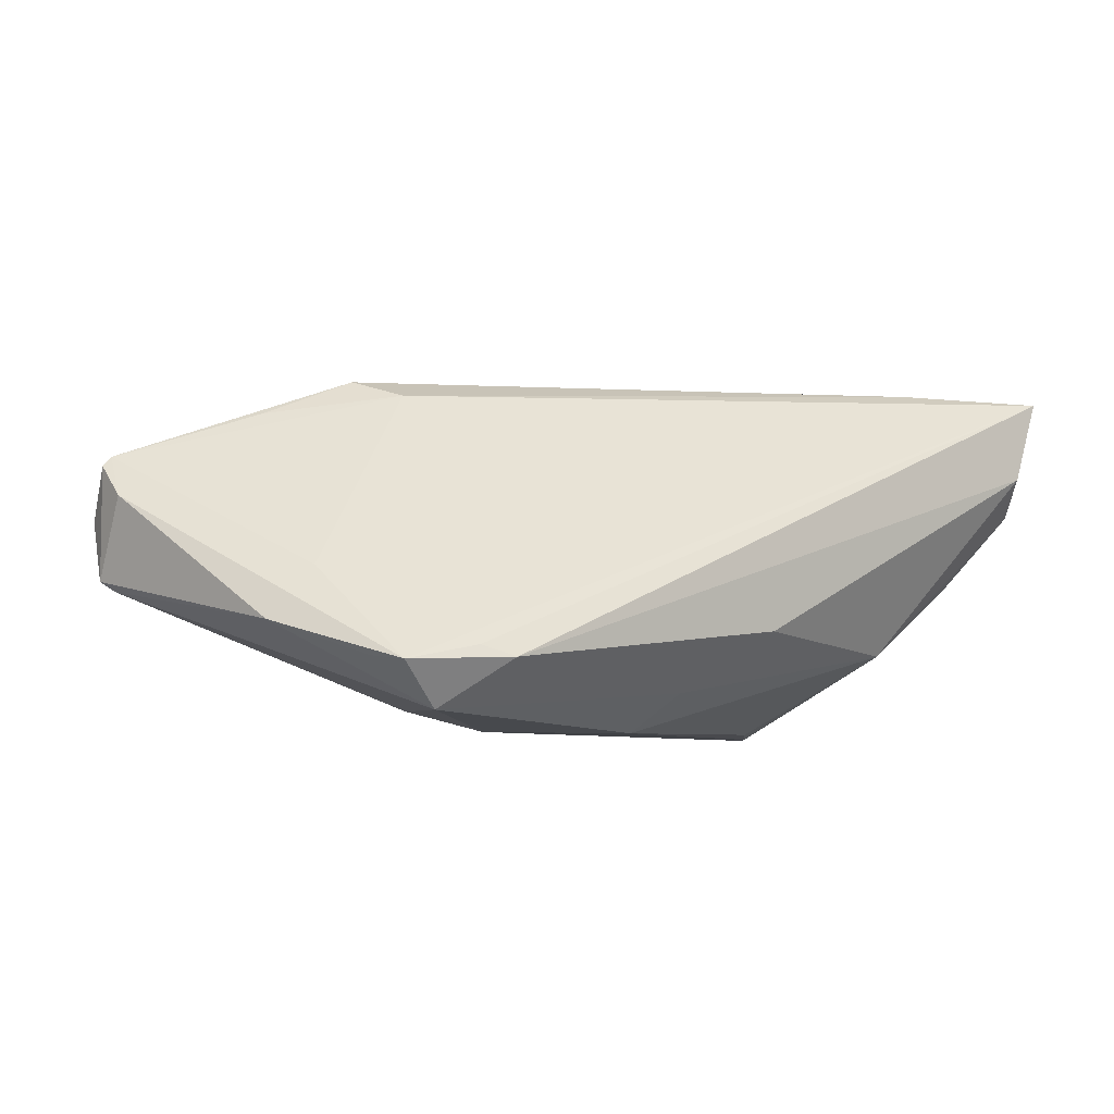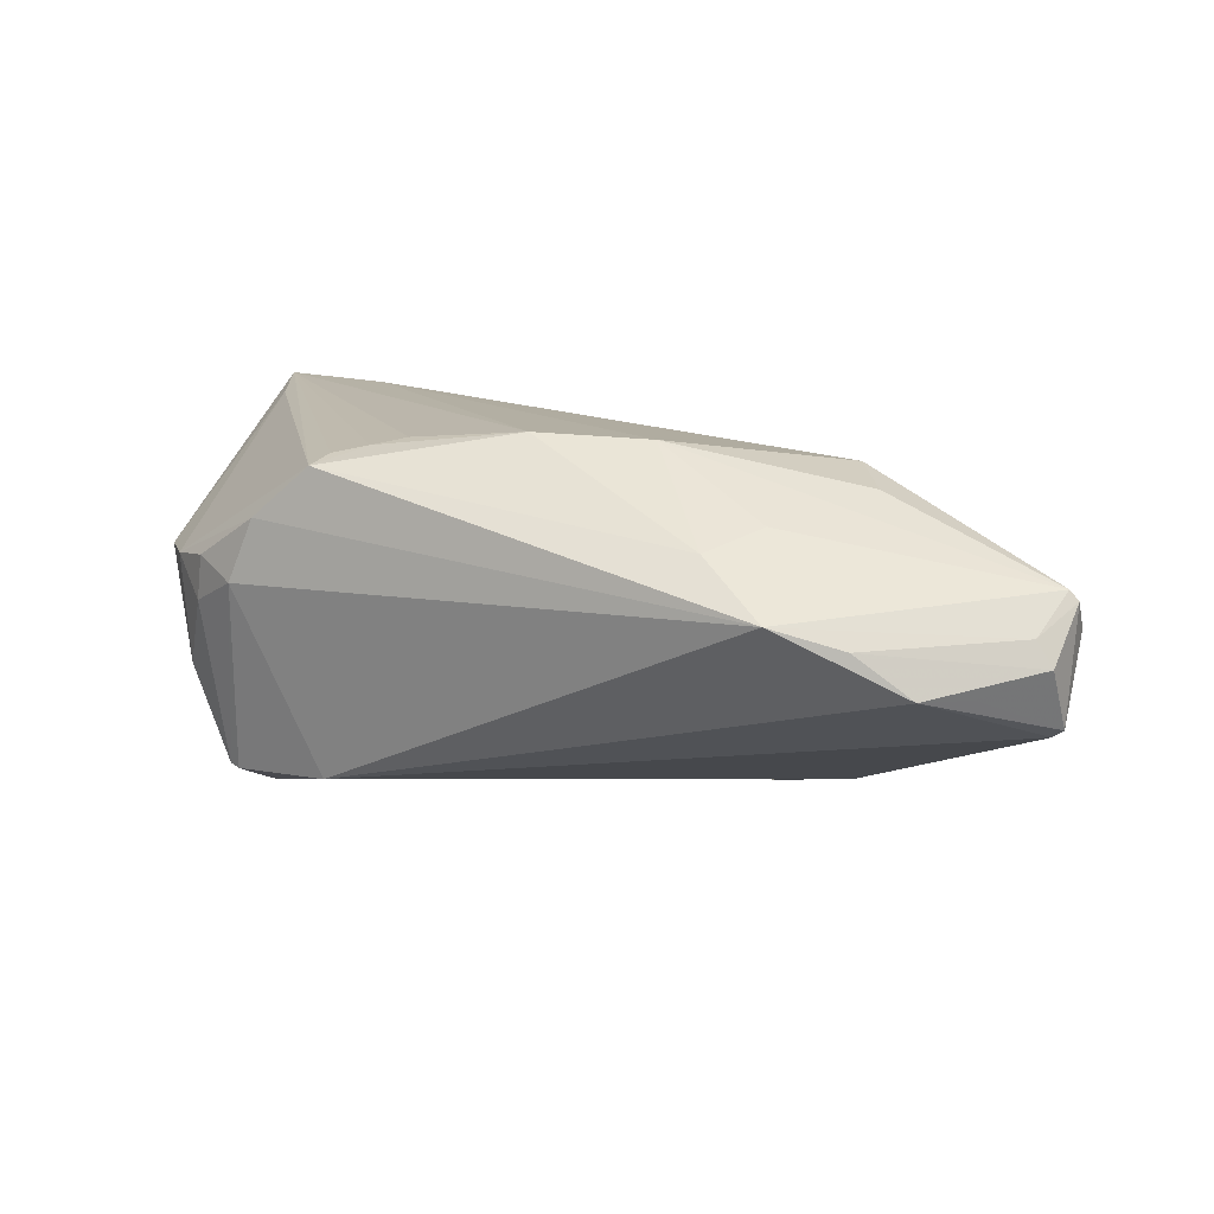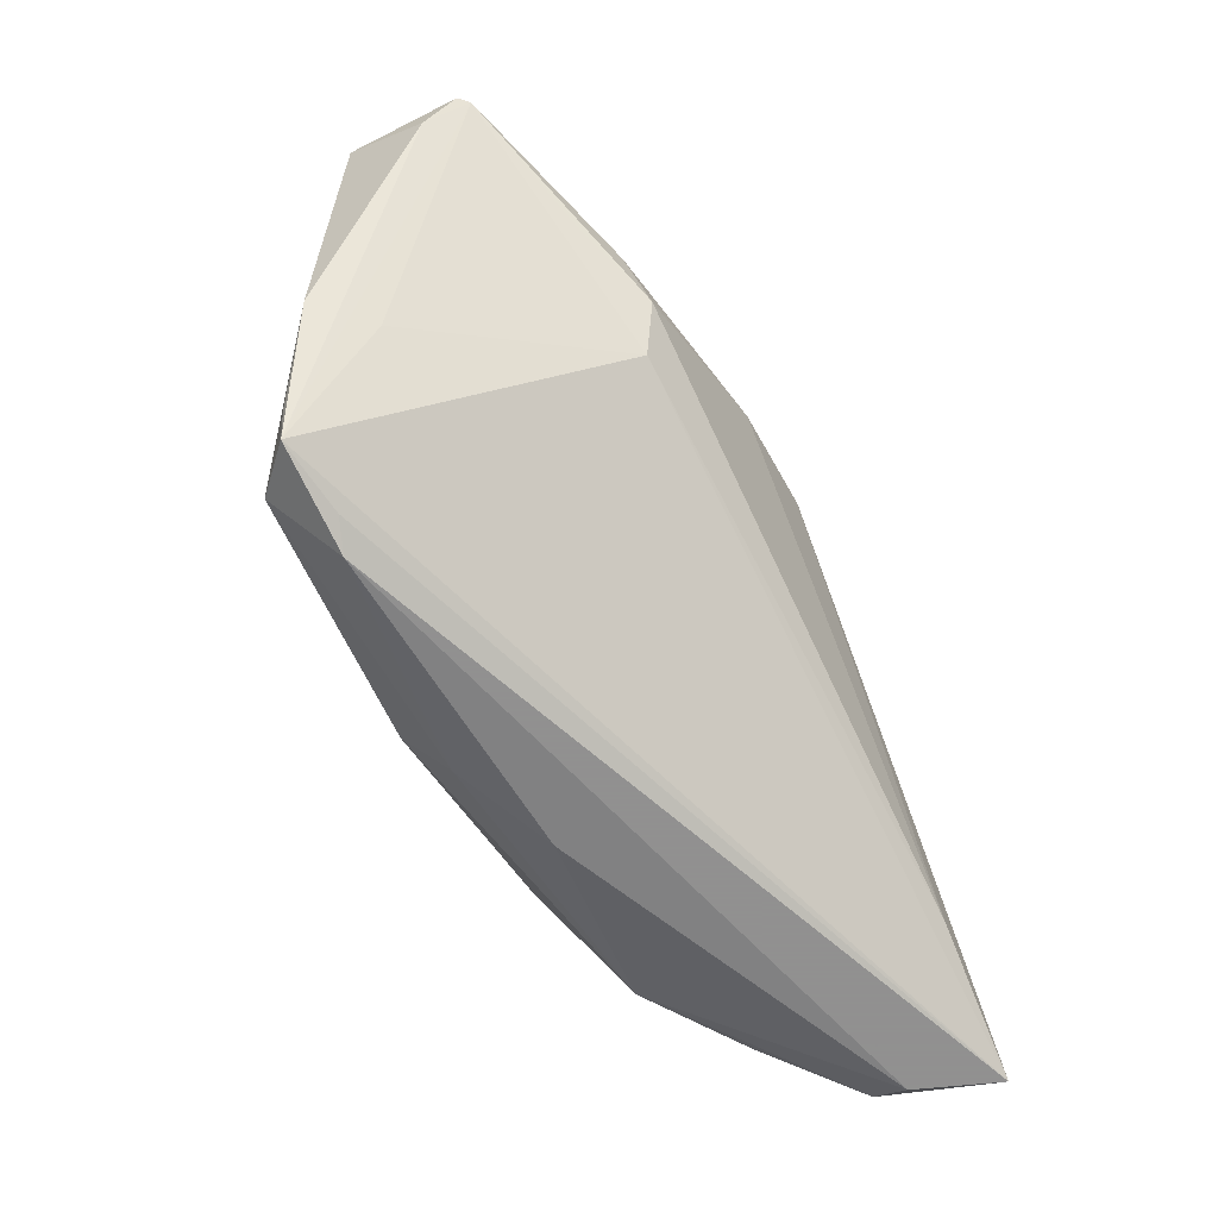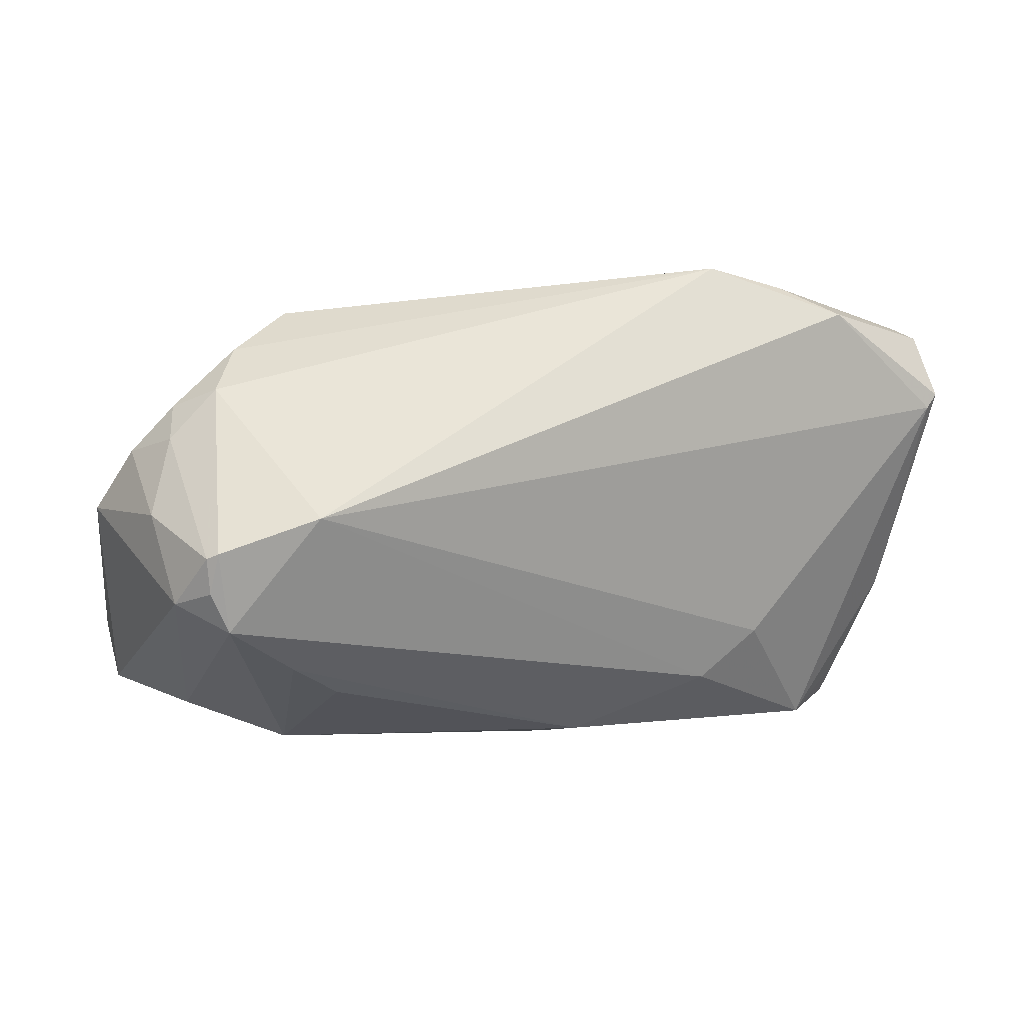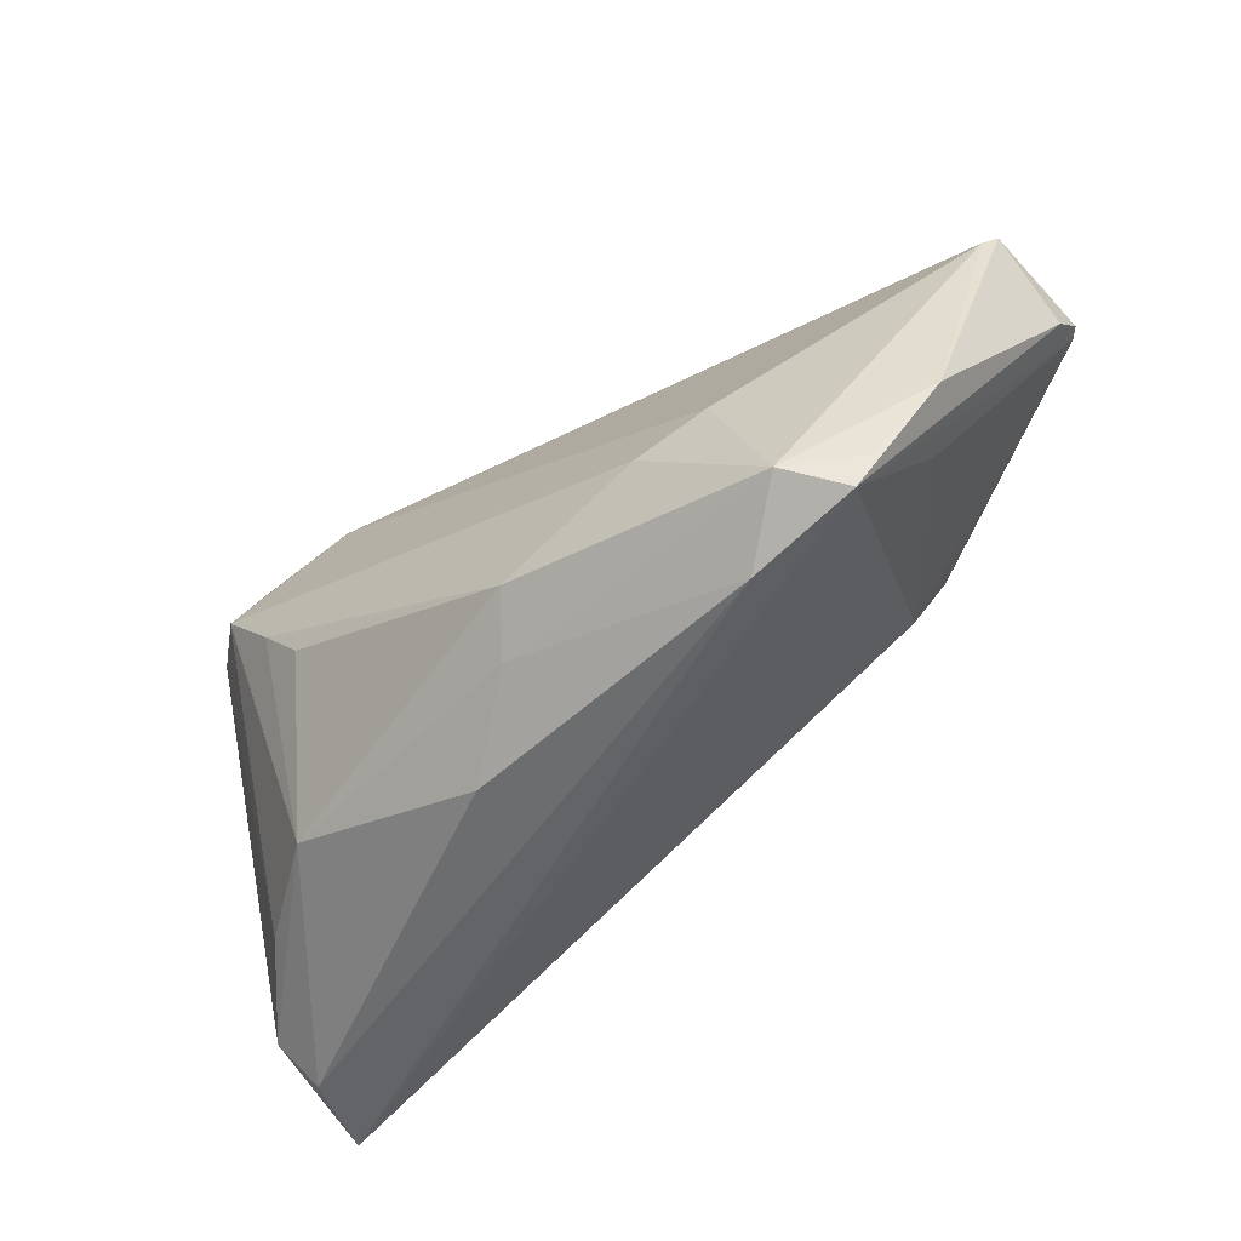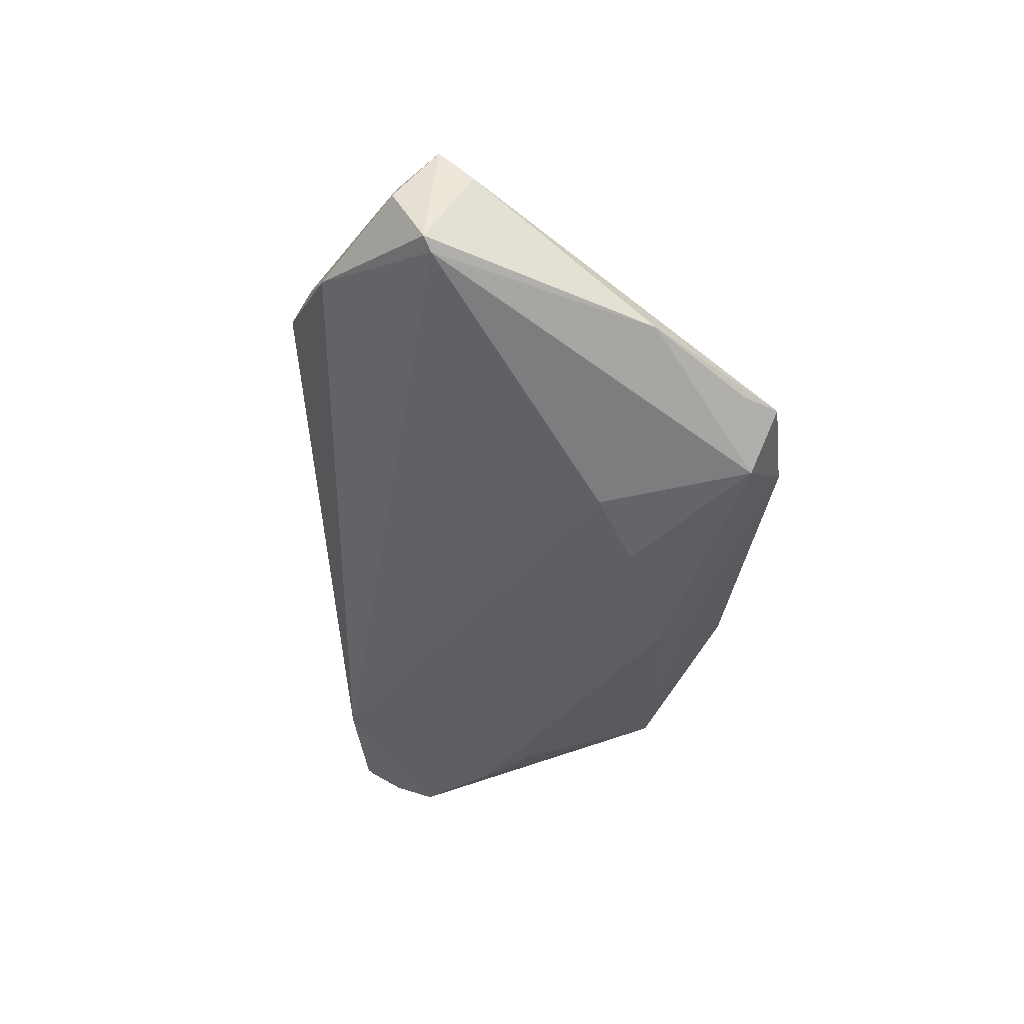
<metadata>
{"format":"obj","ext":"obj","renderer":"f3d","projection":"perspective","resolution":1024,"background":"white","views":[{"elev":-6.2,"azim":-37.0,"up":"+Z"},{"elev":13.4,"azim":-159.9,"up":"+Z"},{"elev":-65.8,"azim":-65.0,"up":"+Y"},{"elev":43.0,"azim":167.6,"up":"+Y"},{"elev":-51.1,"azim":-140.4,"up":"+Y"},{"elev":-38.8,"azim":-94.7,"up":"+Z"}]}
</metadata>
<code>
v 0.04845 -0.02937 0.01085
v -0.04553 -0.0267 -0.01594
v 0.04375 0.01611 0.005862
v 0.02807 0.002231 -0.02302
v -0.03224 0.03203 0.006896
v 0.02295 -0.003628 -0.02255
v 0.0351 0.01021 -0.02298
v -0.03263 -0.00695 -0.02067
v 0.05207 -0.02937 0.02117
v -0.007915 -0.01764 -0.02302
v -0.05235 0.02396 -0.0008725
v 0.01669 0.01988 0.02071
v 0.04231 0.01667 -0.007299
v -0.02921 0.02037 0.01473
v 0.04828 -0.01952 0.01999
v -0.04003 -0.02419 -0.02107
v 0.02182 0.02474 0.01888
v 0.03667 0.01483 -0.02067
v 0.04931 0.00807 0.005056
v -0.04708 -0.02254 -0.01544
v -0.04459 0.006242 0.01481
v -0.04821 -0.01259 -0.005027
v 0.04101 0.01148 -0.01801
v -0.02504 -0.01166 -0.02299
v 0.01303 0.01748 0.02145
v 0.02972 -0.02146 -0.01278
v -0.05351 -0.01139 -0.01119
v -0.0239 0.0265 0.01265
v 0.03227 0.02499 0.004915
v -0.03479 0.002103 0.01909
v 0.03507 0.01941 -0.01883
v 0.0291 0.02485 0.01259
v -0.001064 0.01688 0.02271
v -0.05994 0.01463 0.009201
v 0.0378 0.02145 0.007067
v -0.06089 0.01049 0.004136
v 0.03523 -0.02203 0.02156
v -0.03285 -0.02937 -0.0154
v -0.04723 0.02782 -0.0006621
v 0.005303 -0.02849 -0.01098
v -0.03855 0.009362 0.01737
v 0.02067 0.02167 0.01989
v -0.04063 0.02945 0.00437
v 0.03651 0.01867 -0.01857
v -0.05891 0.01507 -0.006627
v -0.05953 0.01987 0.001897
v 0.03872 0.0209 0.00153
v -0.03152 -0.004171 0.01688
v 0.02258 0.022 -0.01807
v -0.01466 0.01345 0.02206
v -0.06103 0.01464 0.008023
v -0.06034 0.01605 -0.005457
v -0.03674 -0.02793 -0.01413
v 0.04189 -0.02154 -0.003854
v 0.05096 -0.02486 0.006282
v -0.05754 0.01958 0.004907
v -0.004291 -0.02257 -0.01836
f 19 9 55
f 15 9 19
f 9 33 37
f 48 2 9
f 9 37 48
f 48 37 30
f 9 15 17
f 54 26 7
f 55 26 54
f 27 2 36
f 52 27 36
f 50 37 33
f 30 37 50
f 50 41 30
f 2 48 22
f 34 22 48
f 30 41 34
f 36 2 34
f 2 22 34
f 41 50 34
f 19 13 3
f 3 15 19
f 3 17 15
f 12 17 33
f 23 13 19
f 19 55 23
f 7 18 23
f 23 54 7
f 55 54 23
f 26 10 6
f 16 8 24
f 24 10 16
f 38 2 16
f 1 55 9
f 9 38 1
f 1 38 40
f 1 26 55
f 1 40 26
f 16 2 20
f 20 27 16
f 2 27 20
f 7 24 49
f 49 24 8
f 16 27 45
f 27 52 45
f 45 8 16
f 45 49 8
f 21 48 30
f 30 34 21
f 21 34 48
f 51 52 36
f 36 34 51
f 47 3 13
f 17 3 32
f 25 33 9
f 9 12 25
f 25 12 33
f 9 17 42
f 42 12 9
f 17 12 42
f 7 26 4
f 26 6 4
f 4 6 10
f 4 24 7
f 10 24 4
f 40 38 57
f 57 10 26
f 26 40 57
f 16 10 57
f 57 38 16
f 9 2 53
f 53 38 9
f 2 38 53
f 31 49 29
f 31 18 7
f 7 49 31
f 5 32 29
f 17 32 5
f 29 49 5
f 35 47 29
f 3 47 35
f 29 32 35
f 35 32 3
f 29 47 44
f 44 31 29
f 44 47 13
f 13 23 44
f 44 23 18
f 18 31 44
f 14 34 50
f 39 5 49
f 39 45 52
f 49 45 39
f 28 5 34
f 34 14 28
f 28 14 50
f 28 50 33
f 33 17 28
f 17 5 28
f 52 51 46
f 11 39 52
f 52 46 11
f 11 46 39
f 56 51 34
f 56 46 51
f 34 5 56
f 5 39 43
f 43 56 5
f 39 46 43
f 46 56 43

</code>
